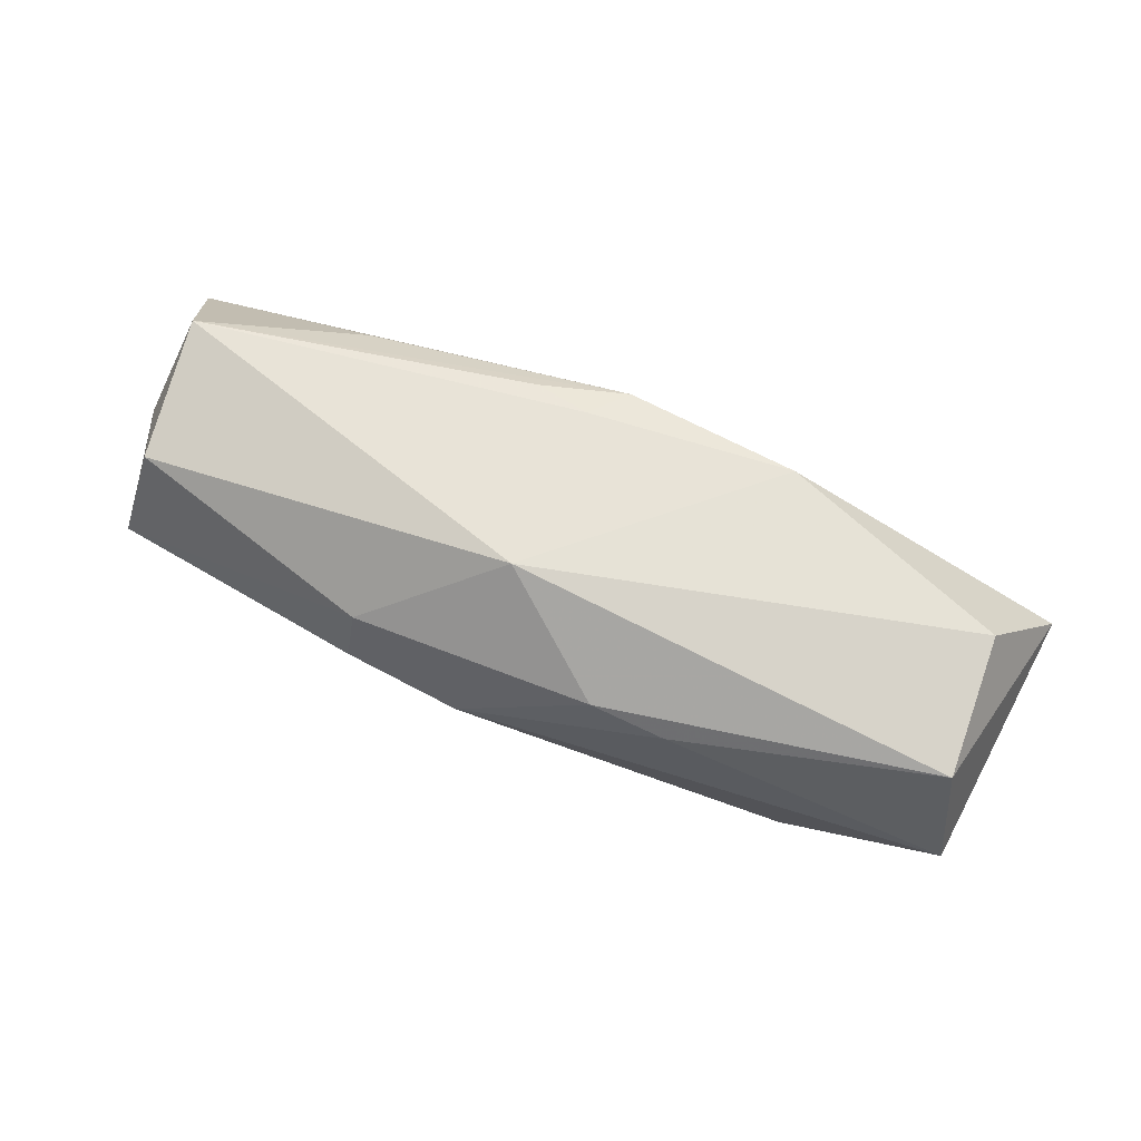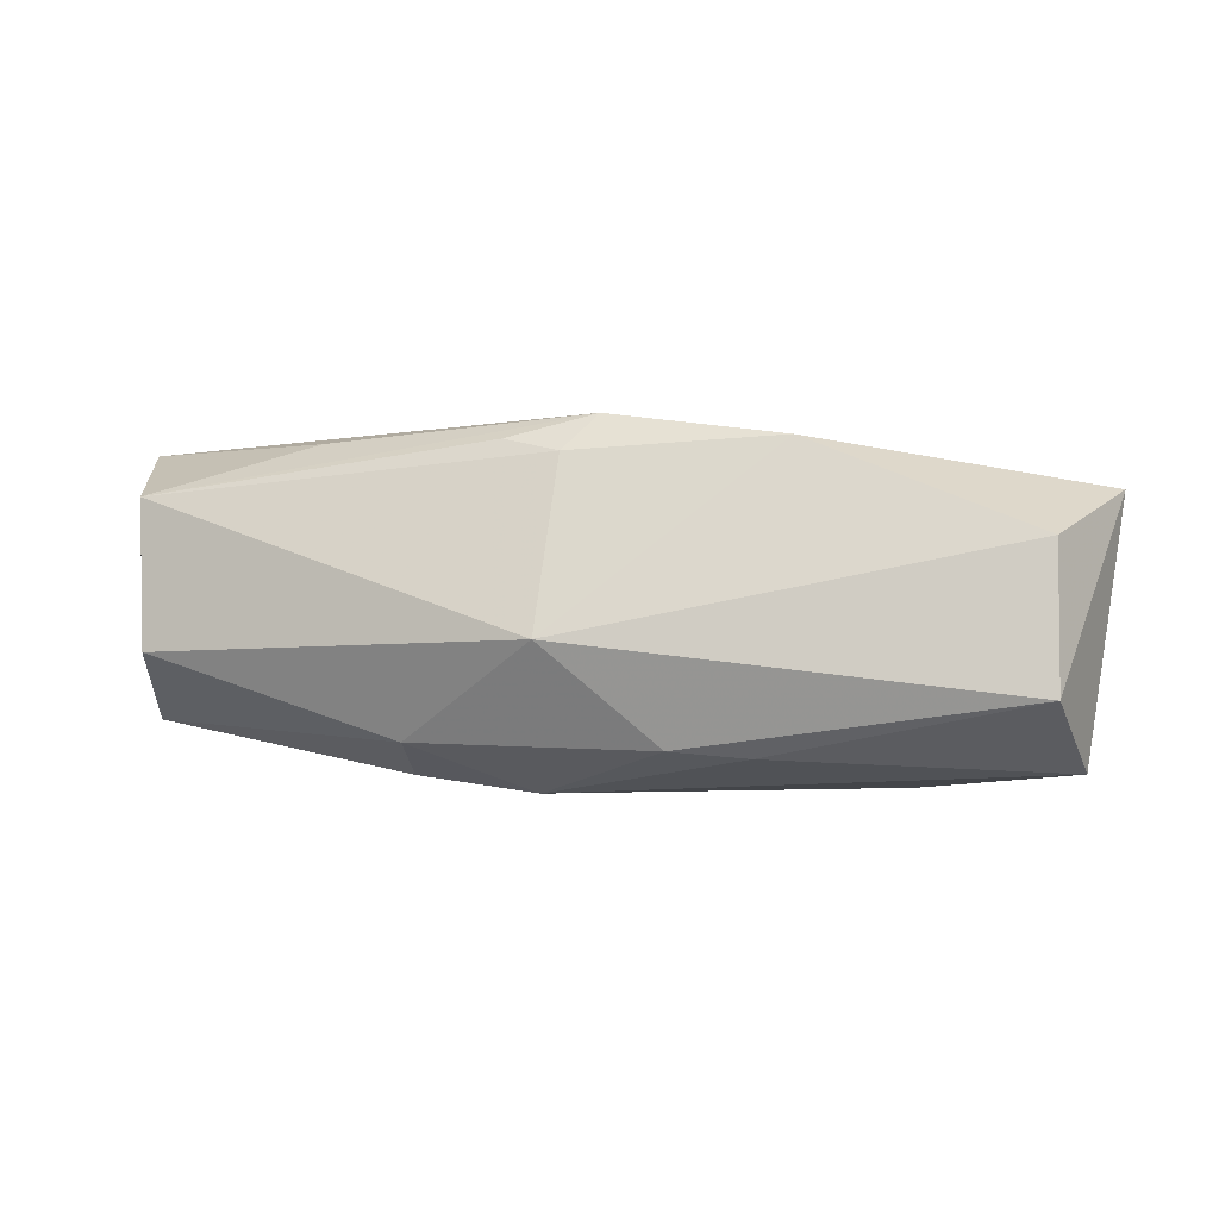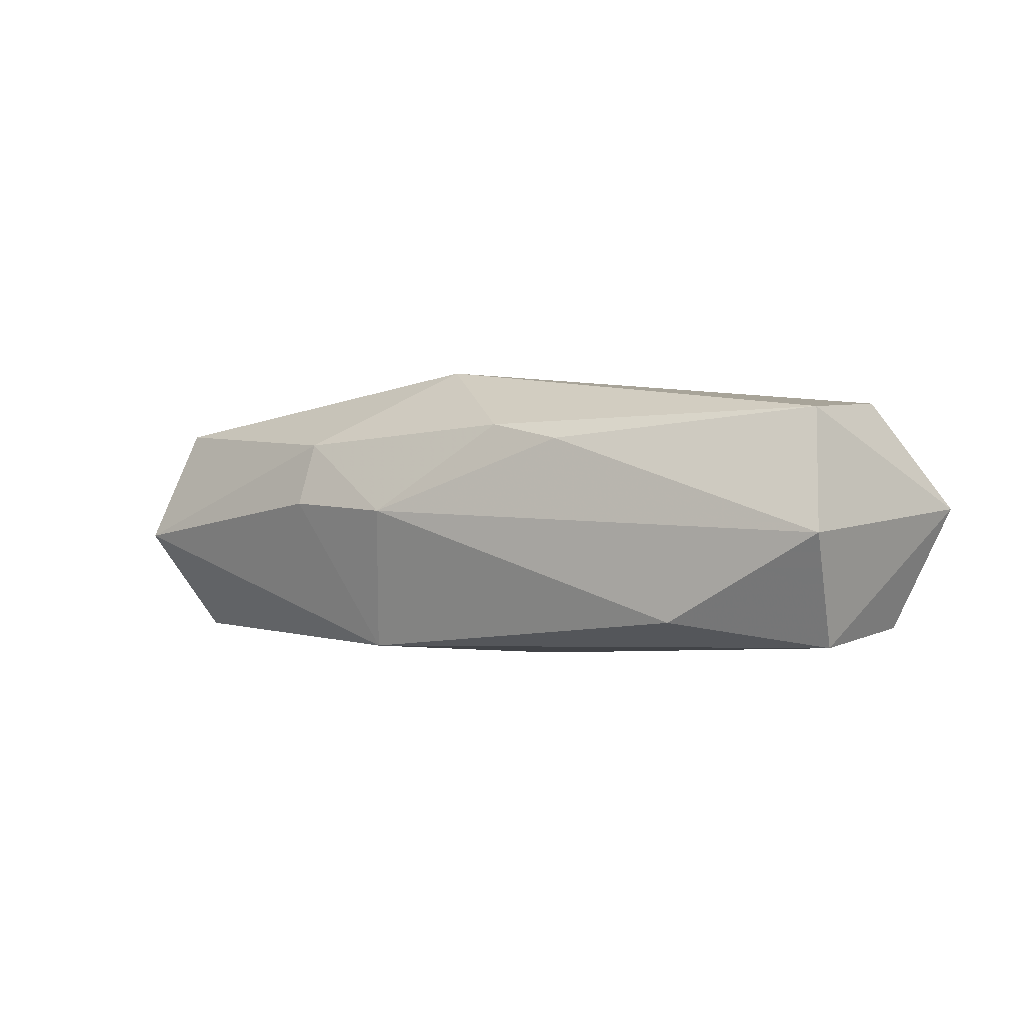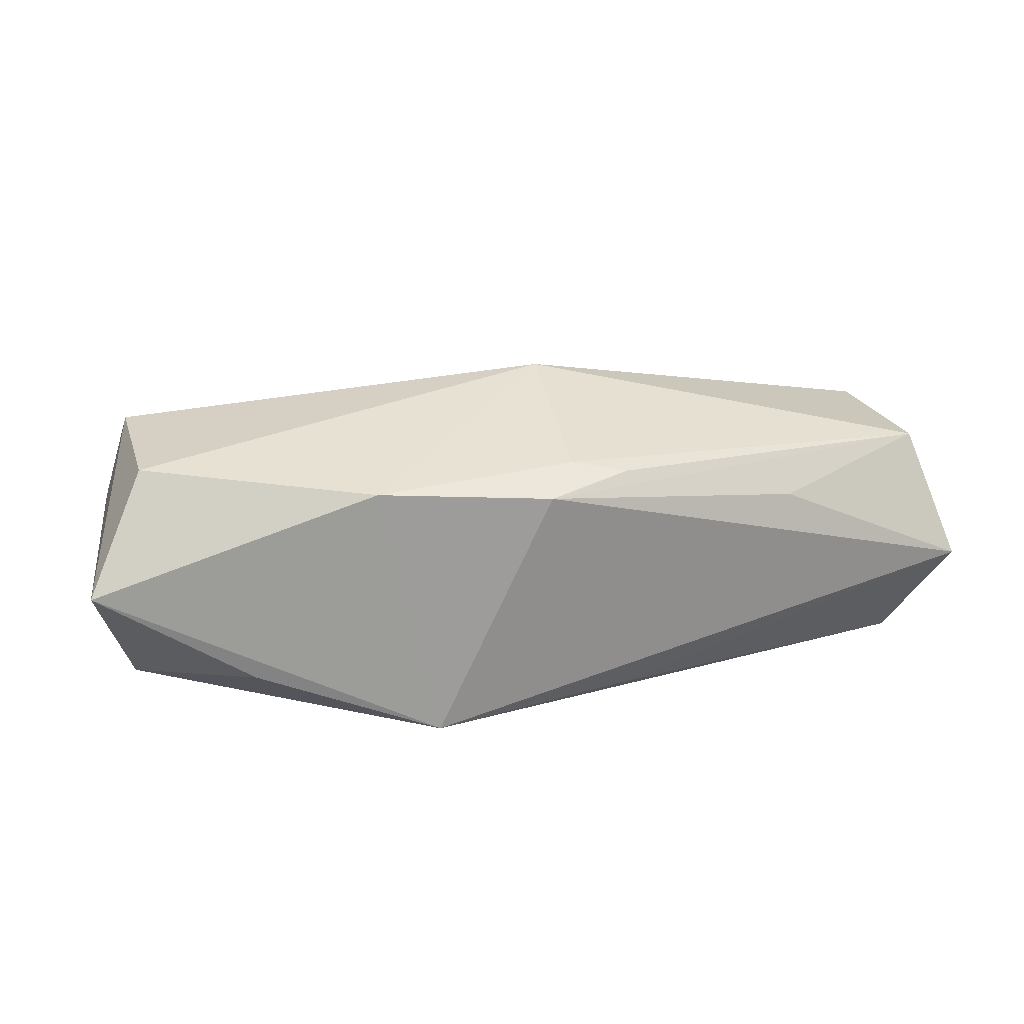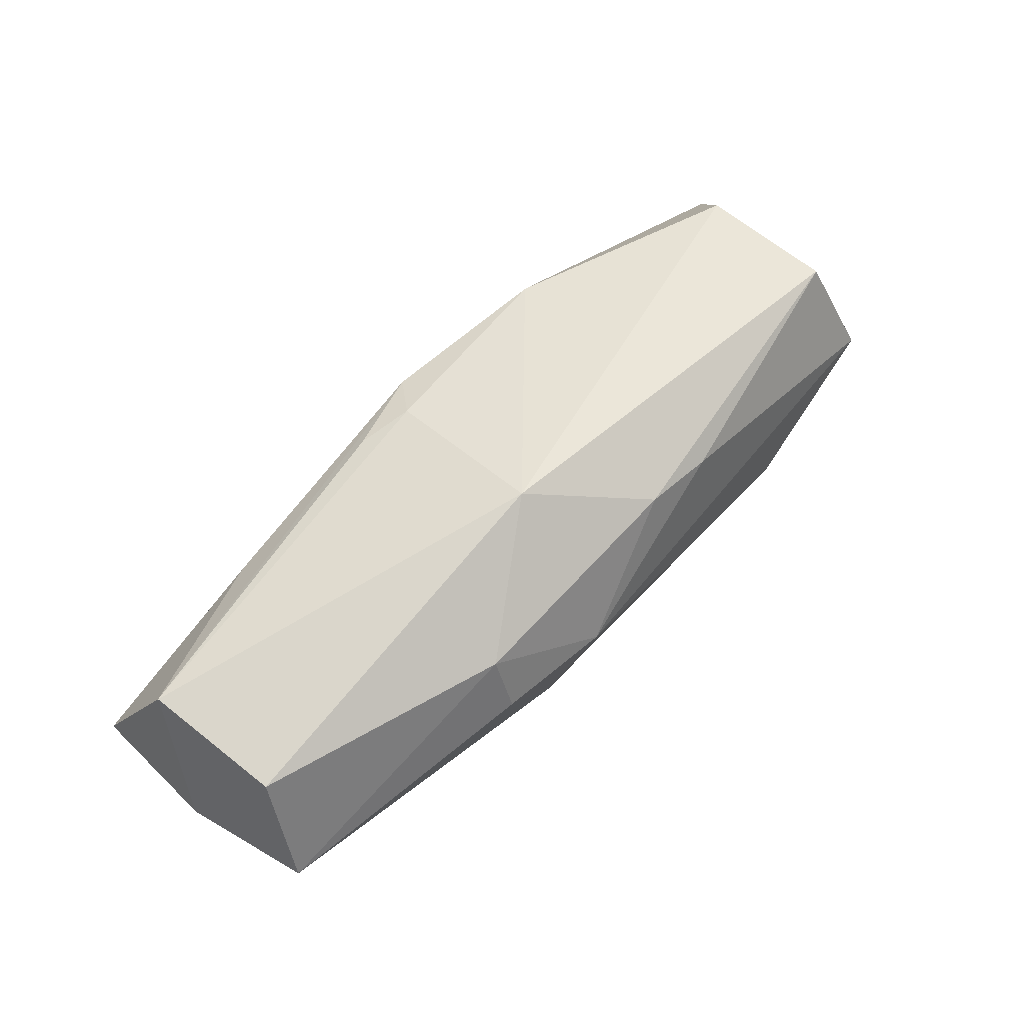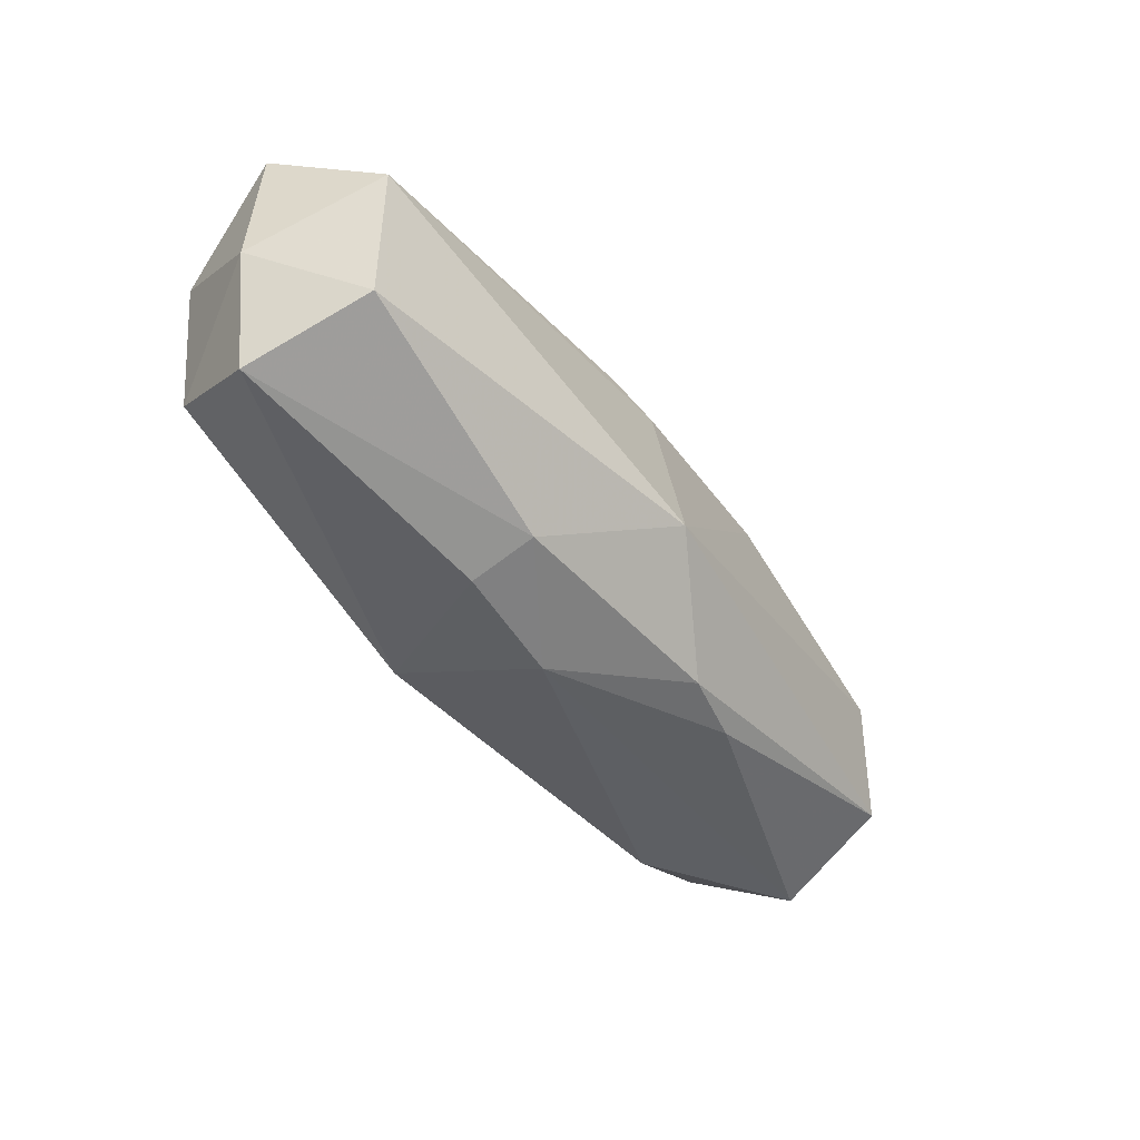
<metadata>
{"format":"obj","ext":"obj","renderer":"f3d","projection":"perspective","resolution":1024,"background":"white","views":[{"elev":75.7,"azim":18.3,"up":"+Z"},{"elev":-8.7,"azim":9.7,"up":"+Y"},{"elev":4.3,"azim":31.6,"up":"+Z"},{"elev":26.4,"azim":162.7,"up":"+Z"},{"elev":61.3,"azim":-49.9,"up":"+Z"},{"elev":-41.2,"azim":-57.6,"up":"+Y"}]}
</metadata>
<code>
v 0.02979 -0.008375 0.01005
v -0.03314 -0.007231 -0.002036
v 0.02041 -0.01255 -0.005386
v 0.01047 -0.01152 0.007576
v -0.006594 -0.0102 -0.00943
v -0.01931 0.01087 0.005106
v 0.03166 -0.0123 0.001566
v 0.03088 -0.008082 -0.006948
v -0.03067 0.007529 -0.01042
v -0.005915 0.009945 0.008577
v -0.03136 -0.003528 0.006632
v -0.03468 0.00219 -0.001945
v -0.005347 0.0112 -0.009574
v 0.009775 0.01207 -0.01042
v 0.004883 -0.01101 0.008487
v 0.00059 0.01159 0.007886
v 0.03472 0.006406 0.002097
v -0.001872 0.008801 0.009357
v 0.02332 0.008915 -0.00518
v -0.004594 -0.01314 0.001682
v -0.0339 0.01207 -0.001712
v 0.003668 -0.0005927 -0.01042
v -0.003055 -0.004091 0.01234
v -0.02972 -0.003147 -0.01007
v -0.03165 0.007189 0.007125
v 0.03177 0.002439 -0.006716
v -0.01329 -0.01177 0.001833
v 0.01348 0.009382 0.009029
v 0.02996 0.002041 0.01008
v -0.01309 -0.009971 0.006486
f 3 7 20
f 20 5 3
f 12 11 25
f 25 11 23
f 23 18 25
f 2 11 12
f 20 7 4
f 4 15 20
f 9 13 14
f 22 9 14
f 16 18 28
f 29 17 28
f 23 29 28
f 28 18 23
f 14 16 28
f 28 17 14
f 6 25 16
f 10 18 16
f 16 25 10
f 10 25 18
f 27 5 20
f 27 2 5
f 1 4 7
f 7 17 1
f 1 17 29
f 1 29 23
f 23 15 1
f 15 4 1
f 5 2 24
f 24 22 5
f 9 22 24
f 24 2 12
f 12 9 24
f 7 3 8
f 14 26 8
f 8 22 14
f 8 17 7
f 26 17 8
f 8 3 5
f 5 22 8
f 19 26 14
f 14 17 19
f 19 17 26
f 25 6 21
f 12 25 21
f 21 9 12
f 21 6 16
f 13 9 21
f 21 16 14
f 14 13 21
f 30 15 23
f 20 15 30
f 30 27 20
f 23 11 30
f 11 2 30
f 2 27 30

</code>
